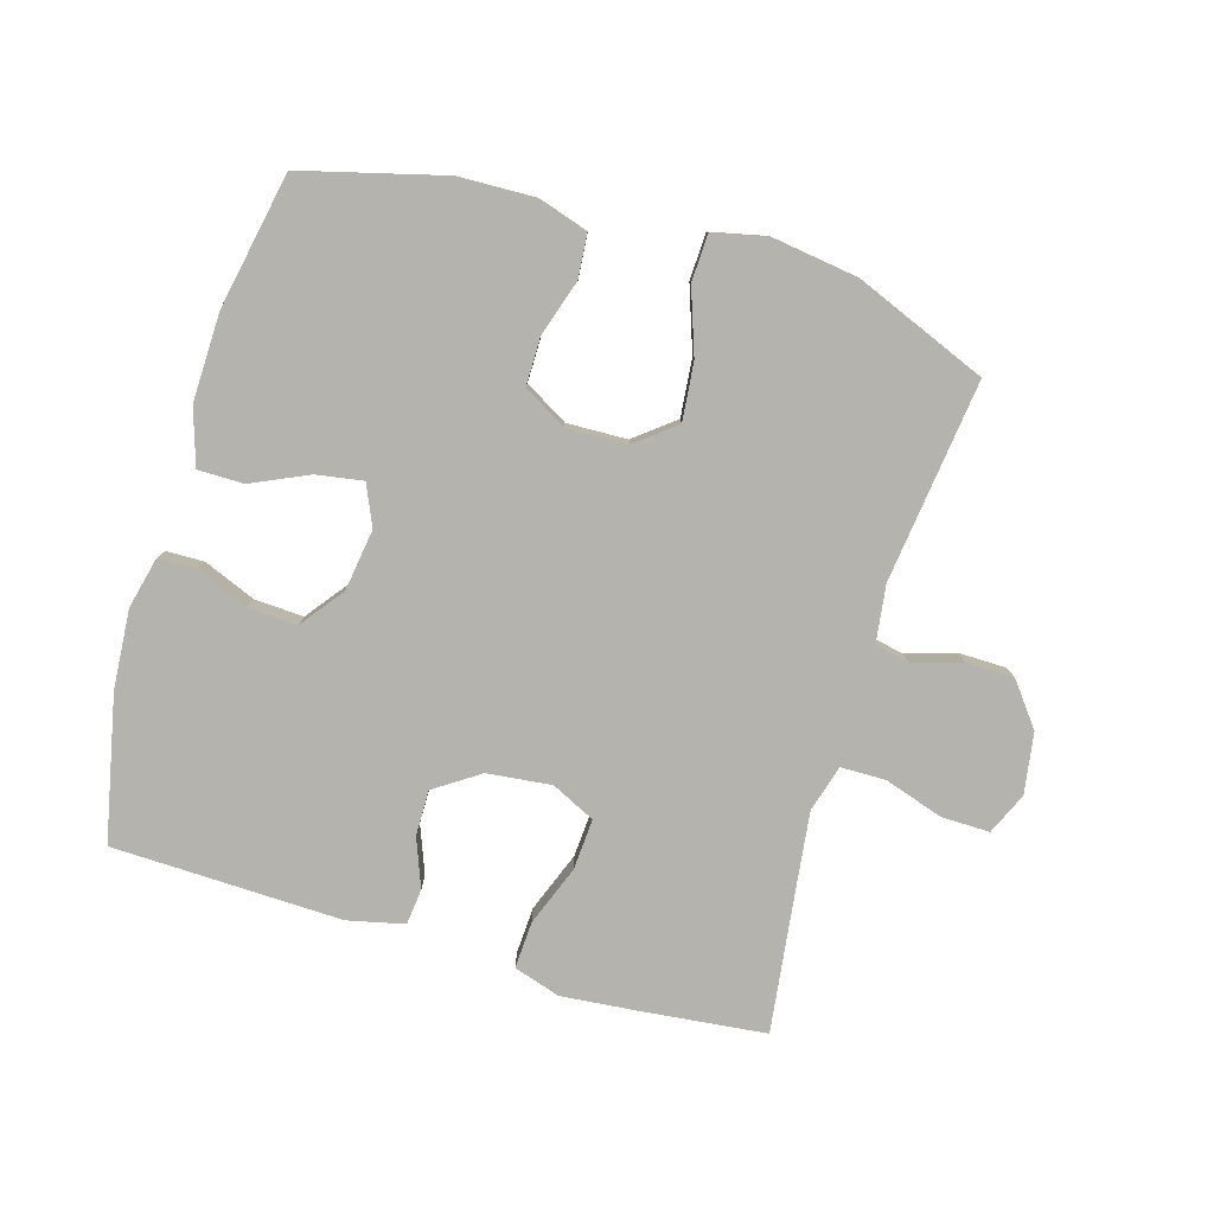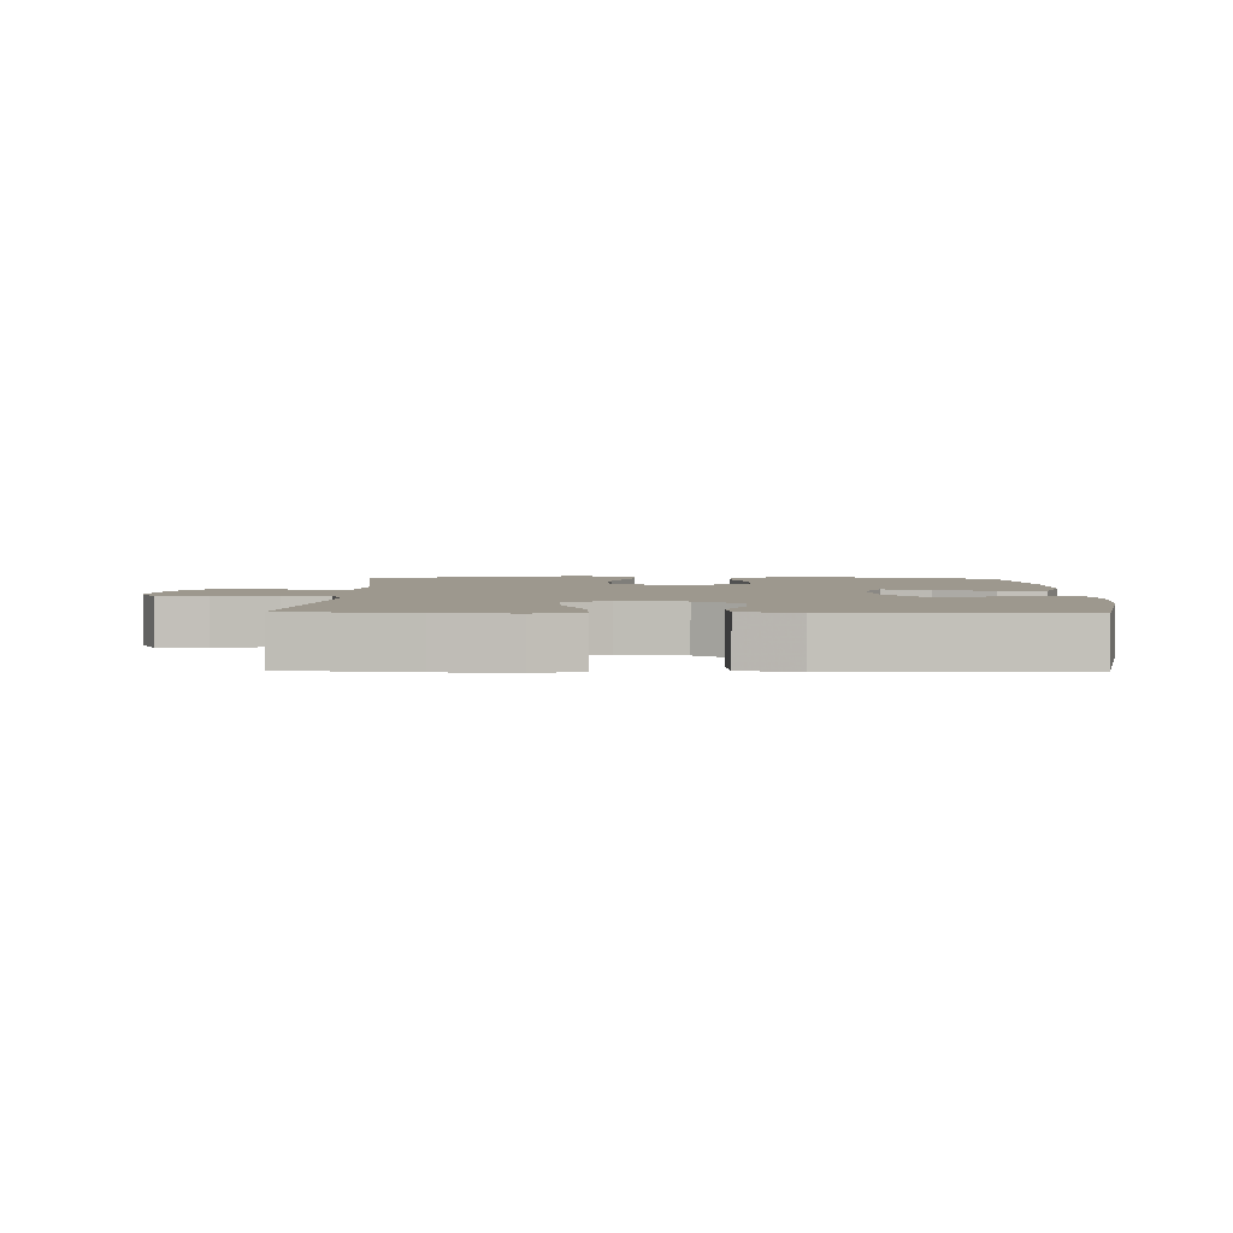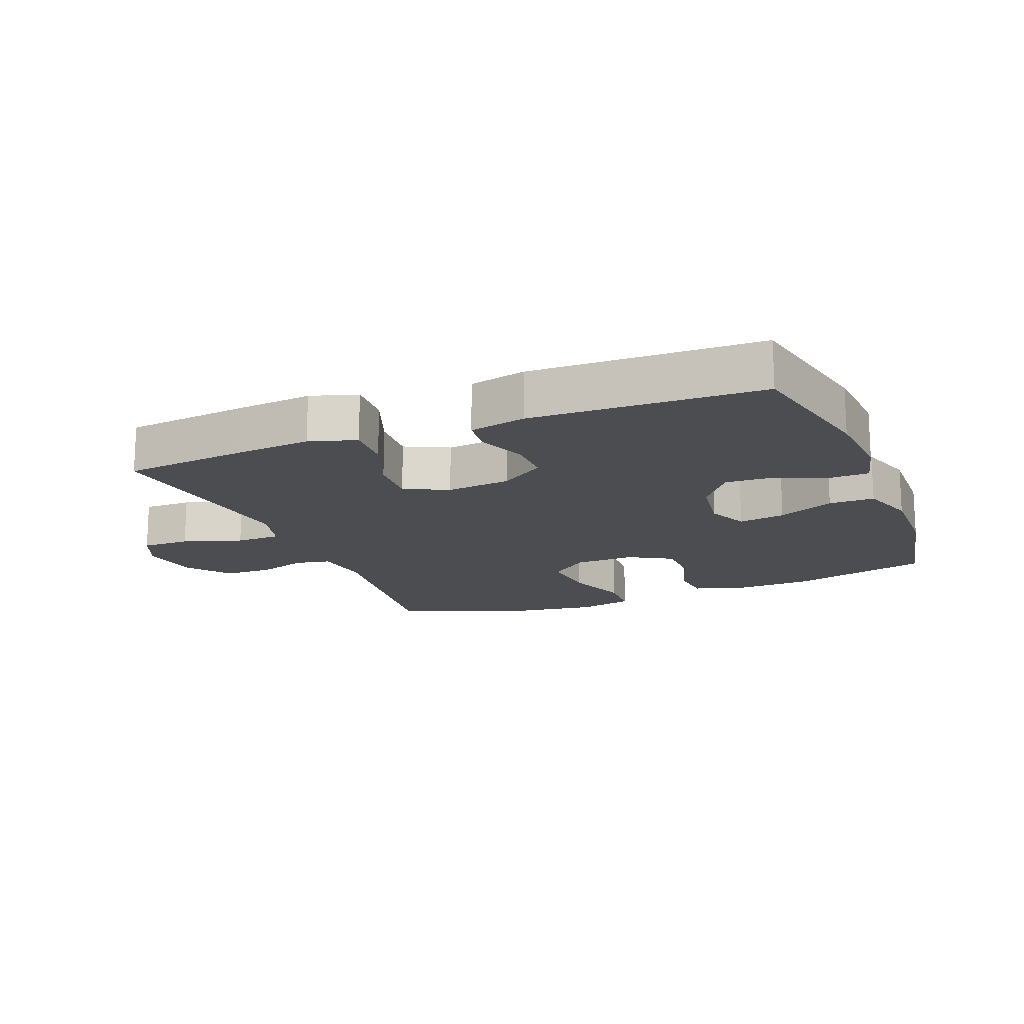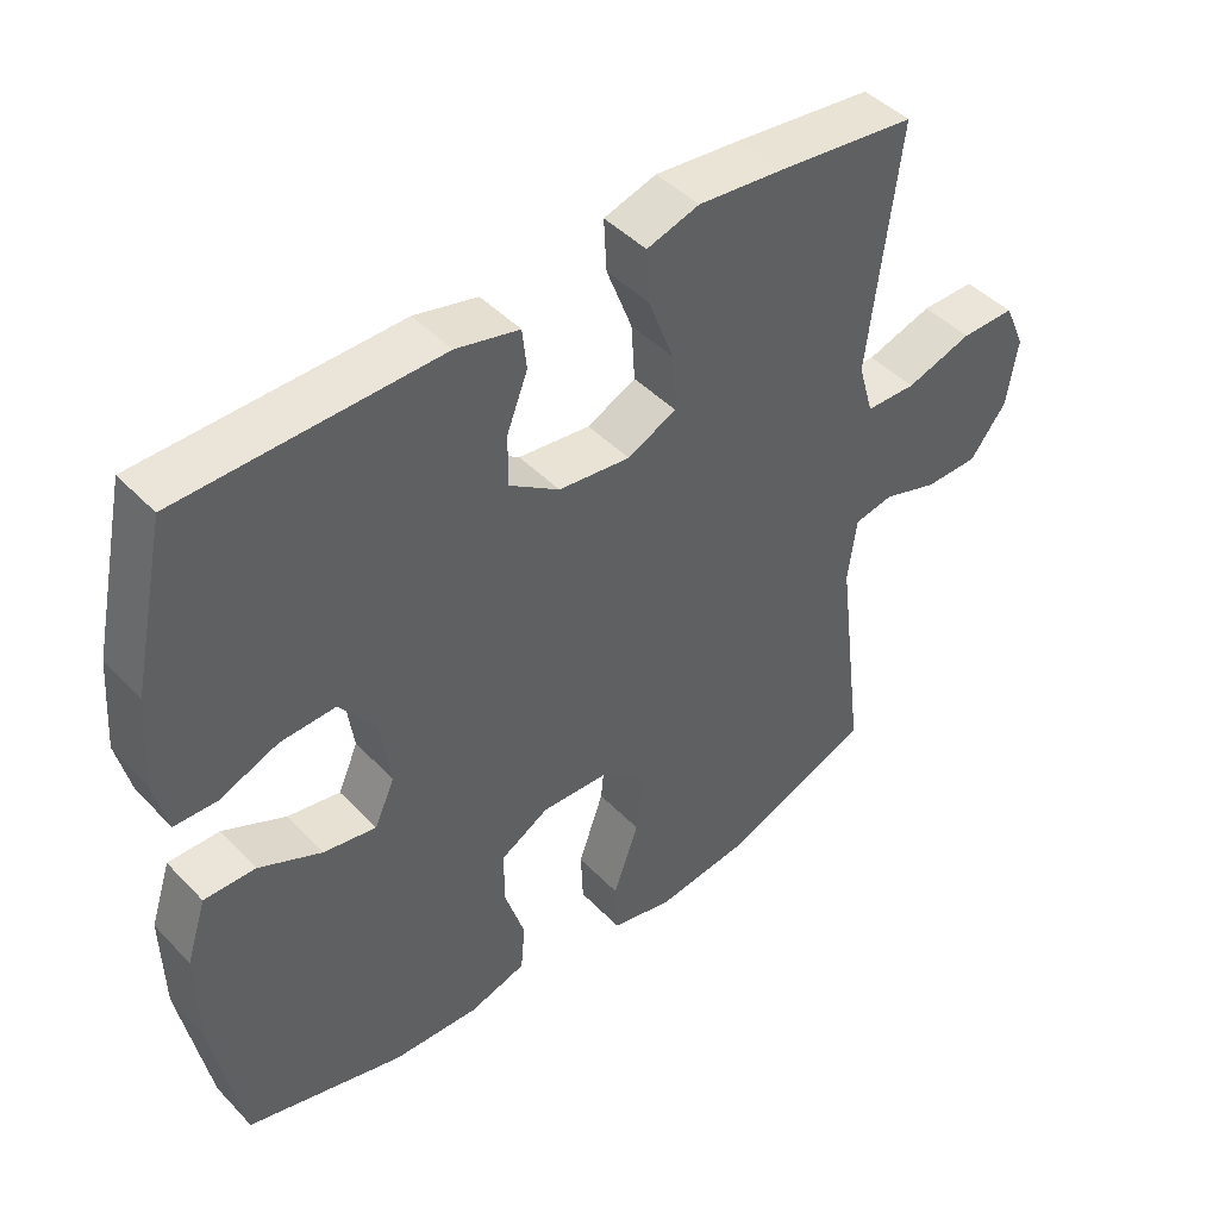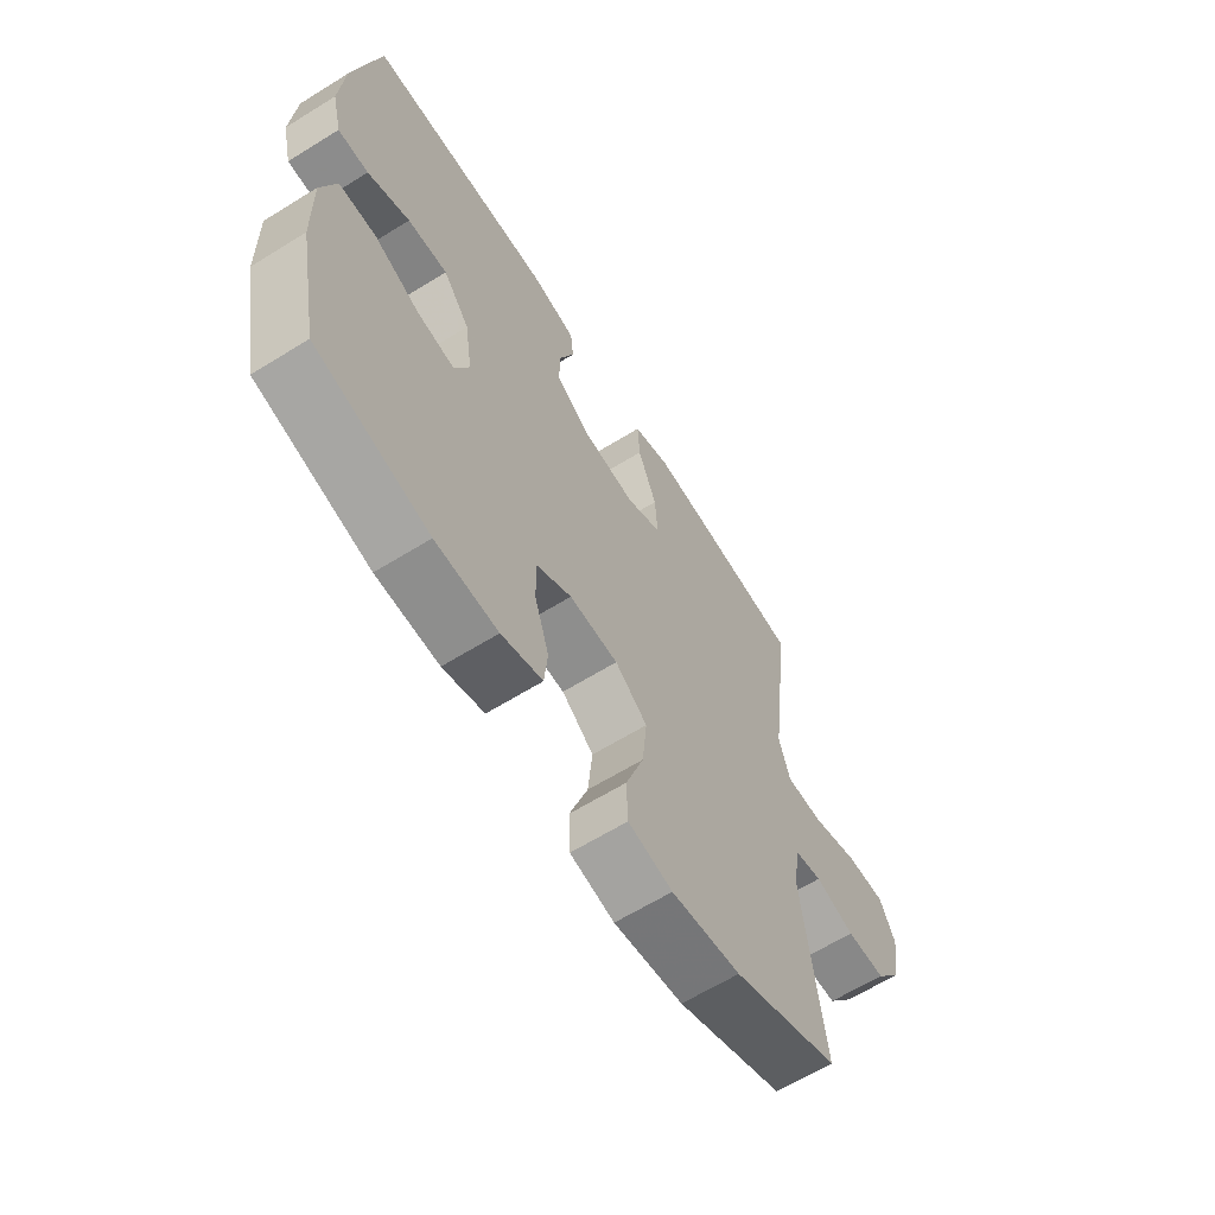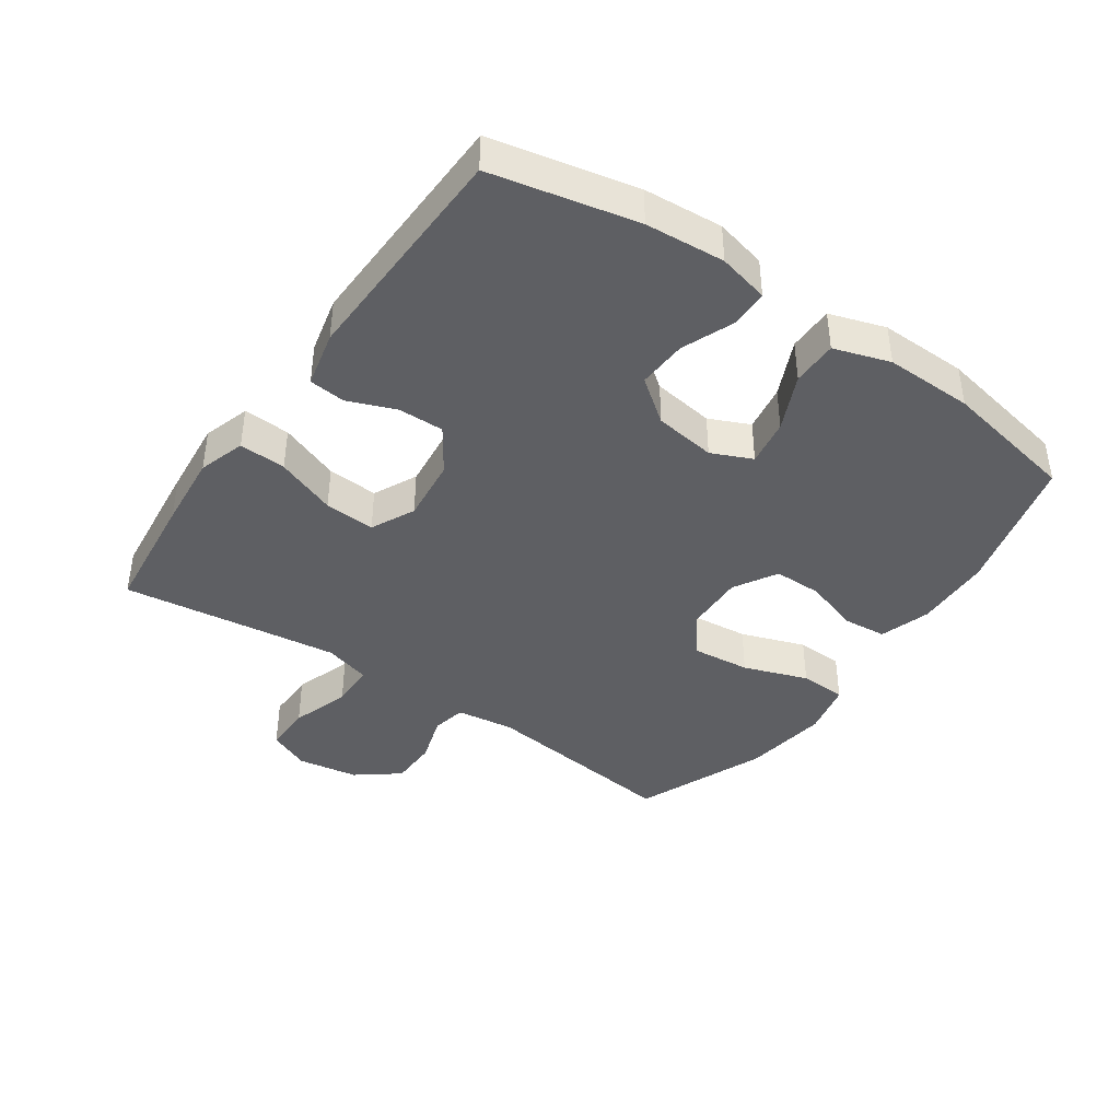
<metadata>
{"format":"obj","ext":"obj","renderer":"f3d","projection":"perspective","resolution":1024,"background":"white","views":[{"elev":-79.9,"azim":163.5,"up":"+Y"},{"elev":3.2,"azim":1.2,"up":"+Y"},{"elev":-16.1,"azim":21.8,"up":"+Y"},{"elev":44.7,"azim":139.8,"up":"+Z"},{"elev":-63.4,"azim":122.1,"up":"+Z"},{"elev":-40.9,"azim":55.3,"up":"+Y"}]}
</metadata>
<code>
v 0.5 0.07 -0.5
v 0.282 0.07 -0.557
v 0.162 0.07 -0.561
v 0.083 0.07 -0.536
v 0.077 0.07 -0.469
v 0.105 0.07 -0.382
v 0.105 0.07 -0.307
v 0.038 0.07 -0.268
v -0.056 0.07 -0.271
v -0.118 0.07 -0.32
v -0.109 0.07 -0.41
v -0.074 0.07 -0.51
v -0.077 0.07 -0.583
v -0.162 0.07 -0.602
v -0.295 0.07 -0.583
v -0.5 0.07 -0.5
v -0.461 0.07 -0.186
v -0.473 0.07 -0.096
v -0.527 0.07 -0.085
v -0.603 0.07 -0.109
v -0.678 0.07 -0.108
v -0.729 0.07 -0.042
v -0.744 0.07 0.053
v -0.715 0.07 0.118
v -0.64 0.07 0.117
v -0.548 0.07 0.087
v -0.478 0.07 0.088
v -0.457 0.07 0.161
v -0.471 0.07 0.274
v -0.5 0.07 0.5
v -0.306 0.07 0.521
v -0.188 0.07 0.532
v -0.115 0.07 0.509
v -0.119 0.07 0.436
v -0.155 0.07 0.342
v -0.16 0.07 0.263
v -0.092 0.07 0.23
v 0.008 0.07 0.241
v 0.078 0.07 0.288
v 0.077 0.07 0.359
v 0.048 0.07 0.434
v 0.054 0.07 0.49
v 0.142 0.07 0.51
v 0.5 0.07 0.5
v 0.548 0.07 0.275
v 0.557 0.07 0.152
v 0.538 0.07 0.073
v 0.479 0.07 0.072
v 0.398 0.07 0.105
v 0.321 0.07 0.109
v 0.27 0.07 0.042
v 0.256 0.07 -0.054
v 0.284 0.07 -0.117
v 0.357 0.07 -0.105
v 0.445 0.07 -0.065
v 0.516 0.07 -0.065
v 0.544 0.07 -0.152
v 0.541 0.07 -0.289
v 0.5 0 -0.5
v 0.282 0 -0.557
v 0.162 0 -0.561
v 0.083 0 -0.536
v 0.077 0 -0.469
v 0.105 0 -0.382
v 0.105 0 -0.307
v 0.038 0 -0.268
v -0.056 0 -0.271
v -0.118 0 -0.32
v -0.109 0 -0.41
v -0.074 0 -0.51
v -0.077 0 -0.583
v -0.162 0 -0.602
v -0.295 0 -0.583
v -0.5 0 -0.5
v -0.461 0 -0.186
v -0.473 0 -0.096
v -0.527 0 -0.085
v -0.603 0 -0.109
v -0.678 0 -0.108
v -0.729 0 -0.042
v -0.744 0 0.053
v -0.715 0 0.118
v -0.64 0 0.117
v -0.548 0 0.087
v -0.478 0 0.088
v -0.457 0 0.161
v -0.471 0 0.274
v -0.5 0 0.5
v -0.306 0 0.521
v -0.188 0 0.532
v -0.115 0 0.509
v -0.119 0 0.436
v -0.155 0 0.342
v -0.16 0 0.263
v -0.092 0 0.23
v 0.008 0 0.241
v 0.078 0 0.288
v 0.077 0 0.359
v 0.048 0 0.434
v 0.054 0 0.49
v 0.142 0 0.51
v 0.5 0 0.5
v 0.548 0 0.275
v 0.557 0 0.152
v 0.538 0 0.073
v 0.479 0 0.072
v 0.398 0 0.105
v 0.321 0 0.109
v 0.27 0 0.042
v 0.256 0 -0.054
v 0.284 0 -0.117
v 0.357 0 -0.105
v 0.445 0 -0.065
v 0.516 0 -0.065
v 0.544 0 -0.152
v 0.541 0 -0.289
f 4 5 6
f 3 4 6
f 2 3 6
f 1 2 6
f 58 1 6
f 57 58 6
f 56 57 6
f 55 56 6
f 54 55 6
f 53 54 6 7
f 52 53 7 8
f 51 52 8 9
f 50 51 9 10
f 47 48 49
f 46 47 49
f 45 46 49
f 44 45 49
f 43 44 49
f 42 43 49
f 41 42 49
f 40 41 49
f 39 40 49 50
f 38 39 50 10
f 33 34 35
f 32 33 35
f 31 32 35
f 30 31 35
f 29 30 35
f 28 29 35 36
f 27 28 36 37
f 24 25 26
f 23 24 26
f 22 23 26
f 21 22 26
f 20 21 26
f 19 20 26
f 18 19 26 27
f 37 38 10
f 27 37 10
f 18 27 10
f 17 18 10
f 15 16 17
f 14 15 17
f 13 14 17
f 12 13 17
f 11 12 17
f 10 11 17
f 64 63 62
f 64 62 61
f 64 61 60
f 64 60 59
f 64 59 116
f 64 116 115
f 64 115 114
f 64 114 113
f 64 113 112
f 65 64 112 111
f 66 65 111 110
f 67 66 110 109
f 68 67 109 108
f 107 106 105
f 107 105 104
f 107 104 103
f 107 103 102
f 107 102 101
f 107 101 100
f 107 100 99
f 107 99 98
f 108 107 98 97
f 68 108 97 96
f 93 92 91
f 93 91 90
f 93 90 89
f 93 89 88
f 93 88 87
f 94 93 87 86
f 95 94 86 85
f 84 83 82
f 84 82 81
f 84 81 80
f 84 80 79
f 84 79 78
f 84 78 77
f 85 84 77 76
f 68 96 95
f 68 95 85
f 68 85 76
f 68 76 75
f 75 74 73
f 75 73 72
f 75 72 71
f 75 71 70
f 75 70 69
f 75 69 68
f 1 59 60 2
f 2 60 61 3
f 3 61 62 4
f 4 62 63 5
f 5 63 64 6
f 6 64 65 7
f 7 65 66 8
f 8 66 67 9
f 9 67 68 10
f 10 68 69 11
f 11 69 70 12
f 12 70 71 13
f 13 71 72 14
f 14 72 73 15
f 15 73 74 16
f 16 74 75 17
f 17 75 76 18
f 18 76 77 19
f 19 77 78 20
f 20 78 79 21
f 21 79 80 22
f 22 80 81 23
f 23 81 82 24
f 24 82 83 25
f 25 83 84 26
f 26 84 85 27
f 27 85 86 28
f 28 86 87 29
f 29 87 88 30
f 30 88 89 31
f 31 89 90 32
f 32 90 91 33
f 33 91 92 34
f 34 92 93 35
f 35 93 94 36
f 36 94 95 37
f 37 95 96 38
f 38 96 97 39
f 39 97 98 40
f 40 98 99 41
f 41 99 100 42
f 42 100 101 43
f 43 101 102 44
f 44 102 103 45
f 45 103 104 46
f 46 104 105 47
f 47 105 106 48
f 48 106 107 49
f 49 107 108 50
f 50 108 109 51
f 51 109 110 52
f 52 110 111 53
f 53 111 112 54
f 54 112 113 55
f 55 113 114 56
f 56 114 115 57
f 57 115 116 58
f 58 116 59 1

</code>
